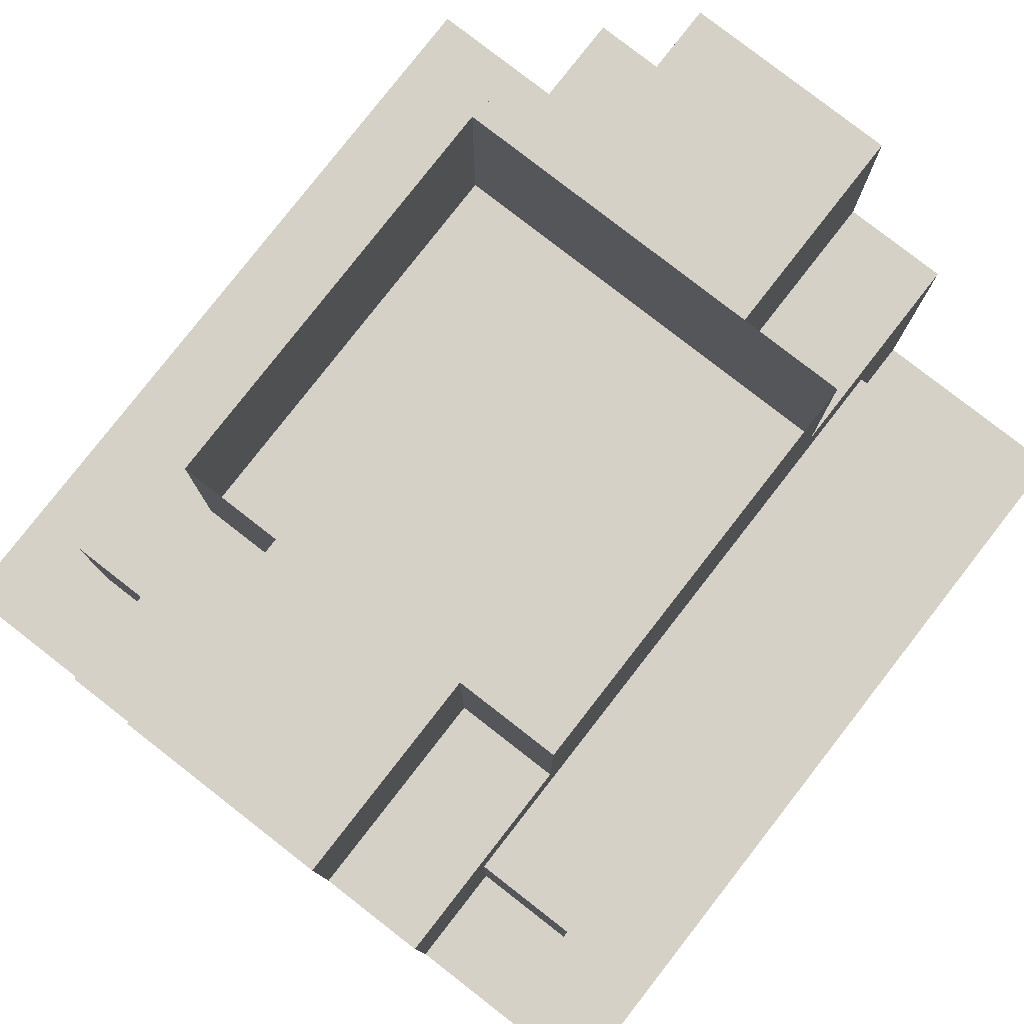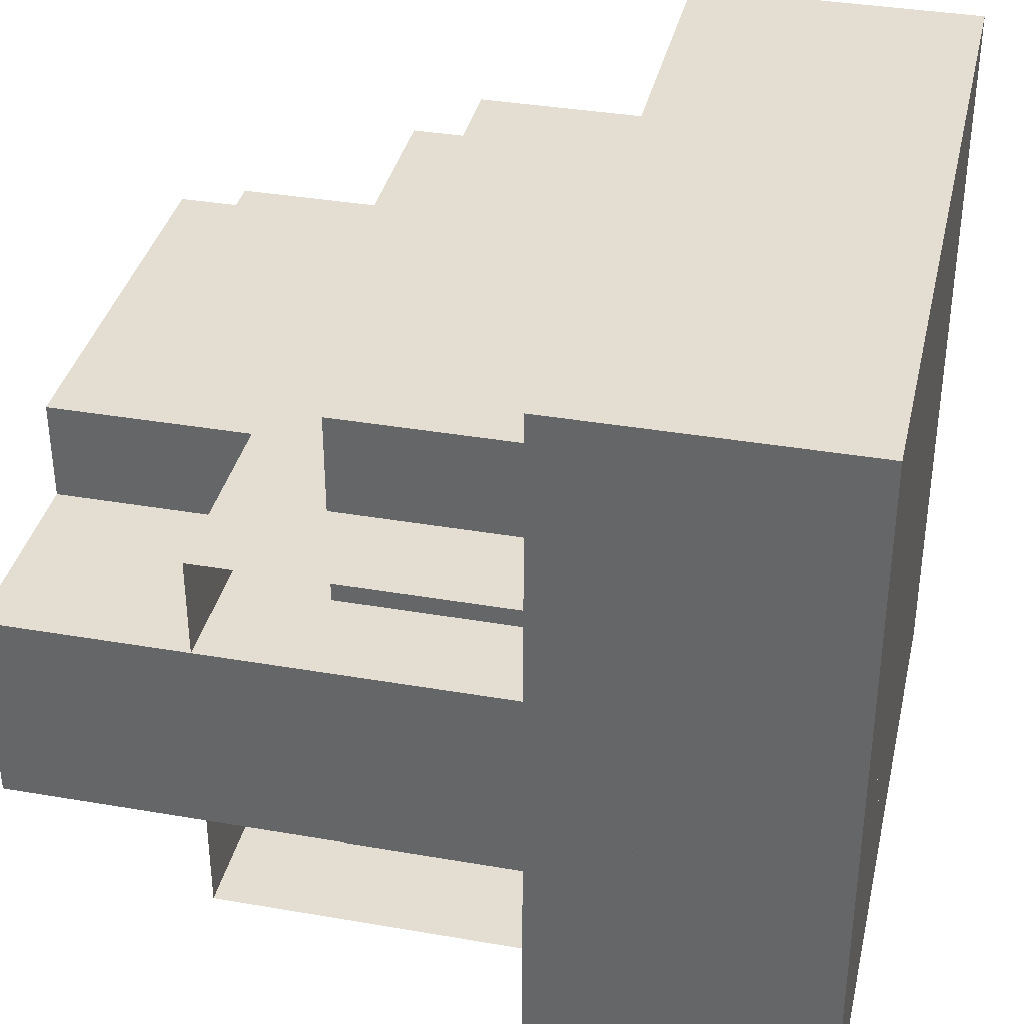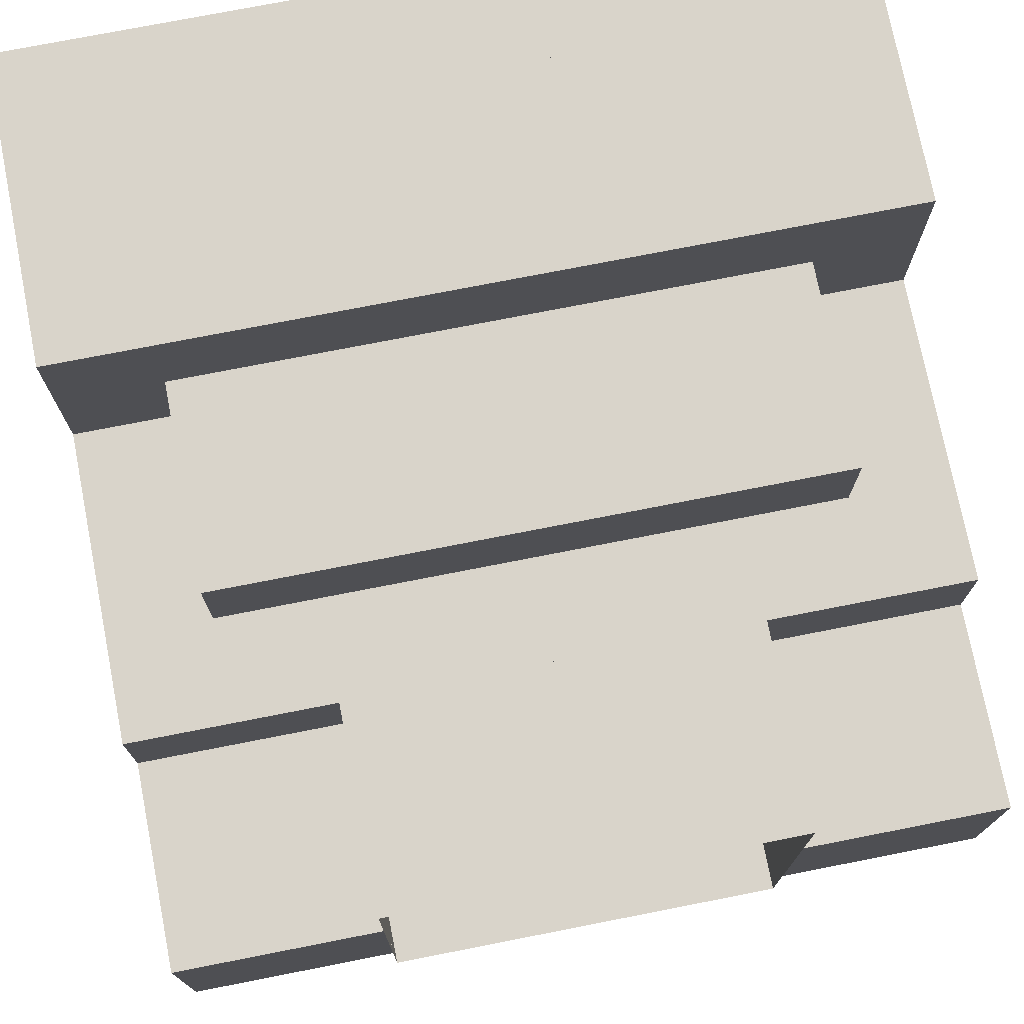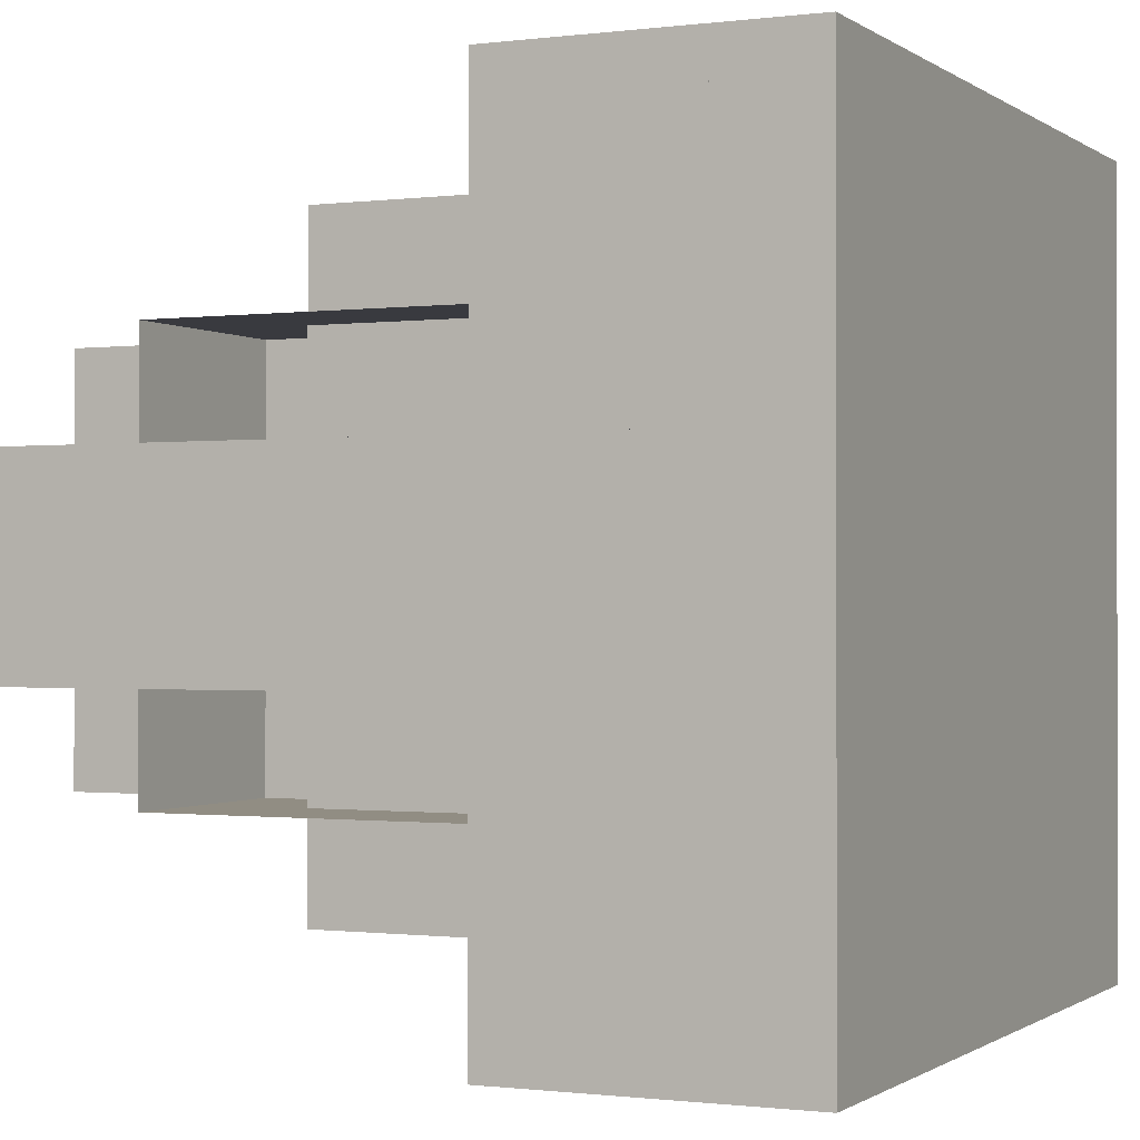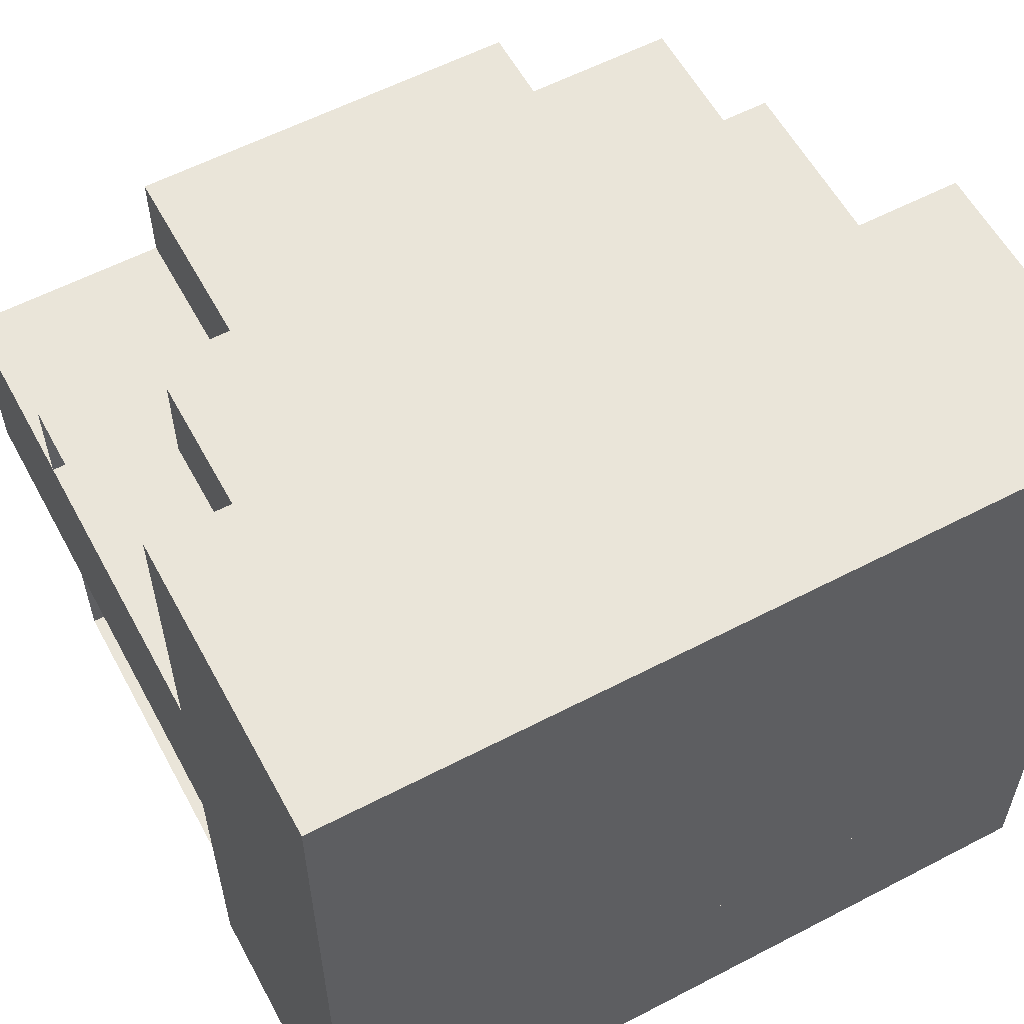
<metadata>
{"format":"obj","ext":"obj","renderer":"f3d","projection":"perspective","resolution":1024,"background":"white","views":[{"elev":79.7,"azim":-52.1,"up":"+Z"},{"elev":36.3,"azim":102.7,"up":"+Y"},{"elev":74.8,"azim":-11.1,"up":"+Y"},{"elev":-0.7,"azim":115.0,"up":"+Y"},{"elev":58.3,"azim":151.7,"up":"+Y"}]}
</metadata>
<code>
o BaseLeft
v 0.5 -0.5 -0.5
v 0.5 -0.5 -0.125
v -0.5 -0.5 -0.5
v -0.5 -0.5 -0.125
v 0.5 0.5 -0.5
v 0.5 0.5 -0.125
v -0.5 0.5 -0.5
v -0.5 0.5 -0.125
v 0.375 -0.375 -0.125
v 0.375 -0.375 0.125
v -0.375 -0.375 -0.125
v -0.375 -0.375 0.125
v 0.375 0.375 -0.125
v 0.375 0.375 0.125
v -0.375 0.375 -0.125
v -0.375 0.375 0.125
v 0.25 -0.25 0.125
v 0.25 -0.25 0.5
v -0.25 -0.25 0.125
v -0.25 -0.25 0.5
v 0.25 0.25 0.125
v 0.25 0.25 0.5
v -0.25 0.25 0.125
v -0.25 0.25 0.5
v 0.5 -0.125 -0.125
v 0.5 -0.125 0.5
v 0.25 -0.125 -0.125
v 0.25 -0.125 0.5
v 0.5 0.125 -0.125
v 0.5 0.125 0.5
v 0.25 0.125 -0.125
v 0.25 0.125 0.5
f 2 3 1
f 4 7 3
f 8 5 7
f 7 1 3
f 4 6 8
f 10 11 9
f 12 15 11
f 16 13 15
f 14 9 13
f 12 14 16
f 18 19 17
f 20 23 19
f 24 21 23
f 22 17 21
f 26 27 25
f 32 29 31
f 30 25 29
f 32 26 30
f 5 2 1
f 2 4 3
f 4 8 7
f 8 6 5
f 7 5 1
f 4 2 6
f 10 12 11
f 12 16 15
f 16 14 13
f 14 10 9
f 12 10 14
f 18 20 19
f 20 24 23
f 24 22 21
f 22 18 17
f 26 28 27
f 32 30 29
f 30 26 25
f 32 28 26
f 5 6 2
o ColLeft
v 0.25 -0.25 -0.5
v 0.25 -0.25 0.5
v -0.25 -0.25 -0.5
v -0.25 -0.25 0.5
v 0.25 0.25 -0.5
v 0.25 0.25 0.5
v -0.25 0.25 -0.5
v -0.25 0.25 0.5
v 0.5 -0.125 -0.5
v 0.5 -0.125 0.5
v 0.25 -0.125 -0.5
v 0.25 -0.125 0.5
v 0.5 0.125 -0.5
v 0.5 0.125 0.5
v 0.25 0.125 -0.5
v 0.25 0.125 0.5
f 34 35 33
f 36 39 35
f 40 37 39
f 38 33 37
f 42 43 41
f 48 45 47
f 46 41 45
f 34 36 35
f 36 40 39
f 40 38 37
f 38 34 33
f 42 44 43
f 48 46 45
f 46 42 41
o CapLeft
v 0.5 -0.125 -0.5
v 0.5 -0.125 -0.25
v 0.25 -0.125 -0.5
v 0.25 -0.125 -0.25
v 0.5 0.125 -0.5
v 0.5 0.125 -0.25
v 0.25 0.125 -0.5
v 0.25 0.125 -0.25
v 0.5 -0.25 -0.25
v 0.5 -0.25 0.25
v -0.25 -0.25 -0.25
v -0.25 -0.25 0.25
v 0.5 0.25 -0.25
v 0.5 0.25 0.25
v -0.25 0.25 -0.25
v -0.25 0.25 0.25
v 0.375 -0.375 -0.375
v 0.375 -0.375 -0.125
v -0.375 -0.375 -0.375
v -0.375 -0.375 -0.125
v 0.375 0.375 -0.375
v 0.375 0.375 -0.125
v -0.375 0.375 -0.375
v -0.375 0.375 -0.125
v 0.25 -0.25 -0.5
v 0.25 -0.25 -0.375
v -0.25 -0.25 -0.5
v -0.25 -0.25 -0.375
v 0.25 0.25 -0.5
v 0.25 0.25 -0.375
v -0.25 0.25 -0.5
v -0.25 0.25 -0.375
f 50 51 49
f 52 55 51
f 56 53 55
f 58 59 57
f 60 63 59
f 64 61 63
f 59 61 57
f 60 62 64
f 66 67 65
f 68 71 67
f 72 69 71
f 70 65 69
f 71 65 67
f 68 70 72
f 74 75 73
f 76 79 75
f 80 77 79
f 78 73 77
f 50 52 51
f 52 56 55
f 56 54 53
f 58 60 59
f 60 64 63
f 64 62 61
f 59 63 61
f 60 58 62
f 66 68 67
f 68 72 71
f 72 70 69
f 70 66 65
f 71 69 65
f 68 66 70
f 74 76 75
f 76 80 79
f 80 78 77
f 78 74 73
o Lintel
v 0.5 -0.25 -0.25
v 0.5 -0.25 0.25
v -0.5 -0.25 -0.25
v -0.5 -0.25 0.25
v 0.5 0.25 -0.25
v 0.5 0.25 0.25
v -0.5 0.25 -0.25
v -0.5 0.25 0.25
v 0.5 -0.125 -0.5
v 0.5 -0.125 -0.25
v -0.5 -0.125 -0.5
v -0.5 -0.125 -0.25
v 0.5 0.125 -0.5
v 0.5 0.125 -0.25
v -0.5 0.125 -0.5
v -0.5 0.125 -0.25
f 82 83 81
f 88 85 87
f 87 81 83
f 84 86 88
f 90 91 89
f 96 93 95
f 95 89 91
f 82 84 83
f 88 86 85
f 87 85 81
f 84 82 86
f 90 92 91
f 96 94 93
f 95 93 89
o CapRight
v -0.5 0.125 -0.5
v -0.5 0.125 -0.25
v -0.25 0.125 -0.5
v -0.25 0.125 -0.25
v -0.5 -0.125 -0.5
v -0.5 -0.125 -0.25
v -0.25 -0.125 -0.5
v -0.25 -0.125 -0.25
v -0.5 0.25 -0.25
v -0.5 0.25 0.25
v 0.25 0.25 -0.25
v 0.25 0.25 0.25
v -0.5 -0.25 -0.25
v -0.5 -0.25 0.25
v 0.25 -0.25 -0.25
v 0.25 -0.25 0.25
v -0.375 0.375 -0.375
v -0.375 0.375 -0.125
v 0.375 0.375 -0.375
v 0.375 0.375 -0.125
v -0.375 -0.375 -0.375
v -0.375 -0.375 -0.125
v 0.375 -0.375 -0.375
v 0.375 -0.375 -0.125
v -0.25 0.25 -0.5
v -0.25 0.25 -0.375
v 0.25 0.25 -0.5
v 0.25 0.25 -0.375
v -0.25 -0.25 -0.5
v -0.25 -0.25 -0.375
v 0.25 -0.25 -0.5
v 0.25 -0.25 -0.375
f 98 99 97
f 100 103 99
f 104 101 103
f 106 107 105
f 108 111 107
f 112 109 111
f 107 109 105
f 108 110 112
f 114 115 113
f 116 119 115
f 120 117 119
f 118 113 117
f 119 113 115
f 116 118 120
f 122 123 121
f 124 127 123
f 128 125 127
f 126 121 125
f 98 100 99
f 100 104 103
f 104 102 101
f 106 108 107
f 108 112 111
f 112 110 109
f 107 111 109
f 108 106 110
f 114 116 115
f 116 120 119
f 120 118 117
f 118 114 113
f 119 117 113
f 116 114 118
f 122 124 123
f 124 128 127
f 128 126 125
f 126 122 121
o ColRight
v -0.25 0.25 -0.5
v -0.25 0.25 0.5
v 0.25 0.25 -0.5
v 0.25 0.25 0.5
v -0.25 -0.25 -0.5
v -0.25 -0.25 0.5
v 0.25 -0.25 -0.5
v 0.25 -0.25 0.5
v -0.5 0.125 -0.5
v -0.5 0.125 0.5
v -0.25 0.125 -0.5
v -0.25 0.125 0.5
v -0.5 -0.125 -0.5
v -0.5 -0.125 0.5
v -0.25 -0.125 -0.5
v -0.25 -0.125 0.5
f 130 131 129
f 132 135 131
f 136 133 135
f 134 129 133
f 138 139 137
f 144 141 143
f 142 137 141
f 130 132 131
f 132 136 135
f 136 134 133
f 134 130 129
f 138 140 139
f 144 142 141
f 142 138 137
o BaseRight
v -0.5 0.5 -0.5
v -0.5 0.5 -0.125
v 0.5 0.5 -0.5
v 0.5 0.5 -0.125
v -0.5 -0.5 -0.5
v -0.5 -0.5 -0.125
v 0.5 -0.5 -0.5
v 0.5 -0.5 -0.125
v -0.375 0.375 -0.125
v -0.375 0.375 0.125
v 0.375 0.375 -0.125
v 0.375 0.375 0.125
v -0.375 -0.375 -0.125
v -0.375 -0.375 0.125
v 0.375 -0.375 -0.125
v 0.375 -0.375 0.125
v -0.25 0.25 0.125
v -0.25 0.25 0.5
v 0.25 0.25 0.125
v 0.25 0.25 0.5
v -0.25 -0.25 0.125
v -0.25 -0.25 0.5
v 0.25 -0.25 0.125
v 0.25 -0.25 0.5
v -0.5 0.125 -0.125
v -0.5 0.125 0.5
v -0.25 0.125 -0.125
v -0.25 0.125 0.5
v -0.5 -0.125 -0.125
v -0.5 -0.125 0.5
v -0.25 -0.125 -0.125
v -0.25 -0.125 0.5
f 146 147 145
f 148 151 147
f 152 149 151
f 151 145 147
f 148 150 152
f 154 155 153
f 156 159 155
f 160 157 159
f 158 153 157
f 156 158 160
f 162 163 161
f 164 167 163
f 168 165 167
f 166 161 165
f 170 171 169
f 176 173 175
f 174 169 173
f 176 170 174
f 149 146 145
f 146 148 147
f 148 152 151
f 152 150 149
f 151 149 145
f 148 146 150
f 154 156 155
f 156 160 159
f 160 158 157
f 158 154 153
f 156 154 158
f 162 164 163
f 164 168 167
f 168 166 165
f 166 162 161
f 170 172 171
f 176 174 173
f 174 170 169
f 176 172 170
f 149 150 146
o Stairs
v -0.5 -0.5 -0.5
v 0.5 -0.5 -0.5
v -0.5 0.5 -0.5
v 0.5 0.5 -0.5
v 0.5 -0.5 -0.375
v -0.5 -0.5 -0.375
v 0.5 0.5 -0.375
v -0.5 0.5 -0.375
v 0.5 0.375 -0.375
v 0.5 0.375 -0.25
v 0.5 -0.375 -0.25
v 0.5 -0.375 -0.375
v -0.5 -0.375 -0.375
v -0.5 -0.375 -0.25
v -0.5 0.375 -0.25
v -0.5 0.375 -0.375
v 0.5 0.25 -0.25
v 0.5 -0.25 -0.25
v -0.5 -0.25 -0.25
v -0.5 0.25 -0.25
v 0.5 0.25 -0.125
v 0.5 -0.25 -0.125
v -0.5 -0.25 -0.125
v -0.5 0.25 -0.125
f 177 180 178
f 183 192 185
f 178 182 177
f 179 183 180
f 188 182 181
f 187 189 188
f 186 196 193
f 185 191 186
f 194 190 187
f 196 197 193
f 197 199 198
f 194 199 195
f 177 179 180
f 183 184 192
f 178 181 182
f 179 184 183
f 188 189 182
f 187 190 189
f 186 191 196
f 185 192 191
f 194 195 190
f 196 200 197
f 197 200 199
f 194 198 199

</code>
